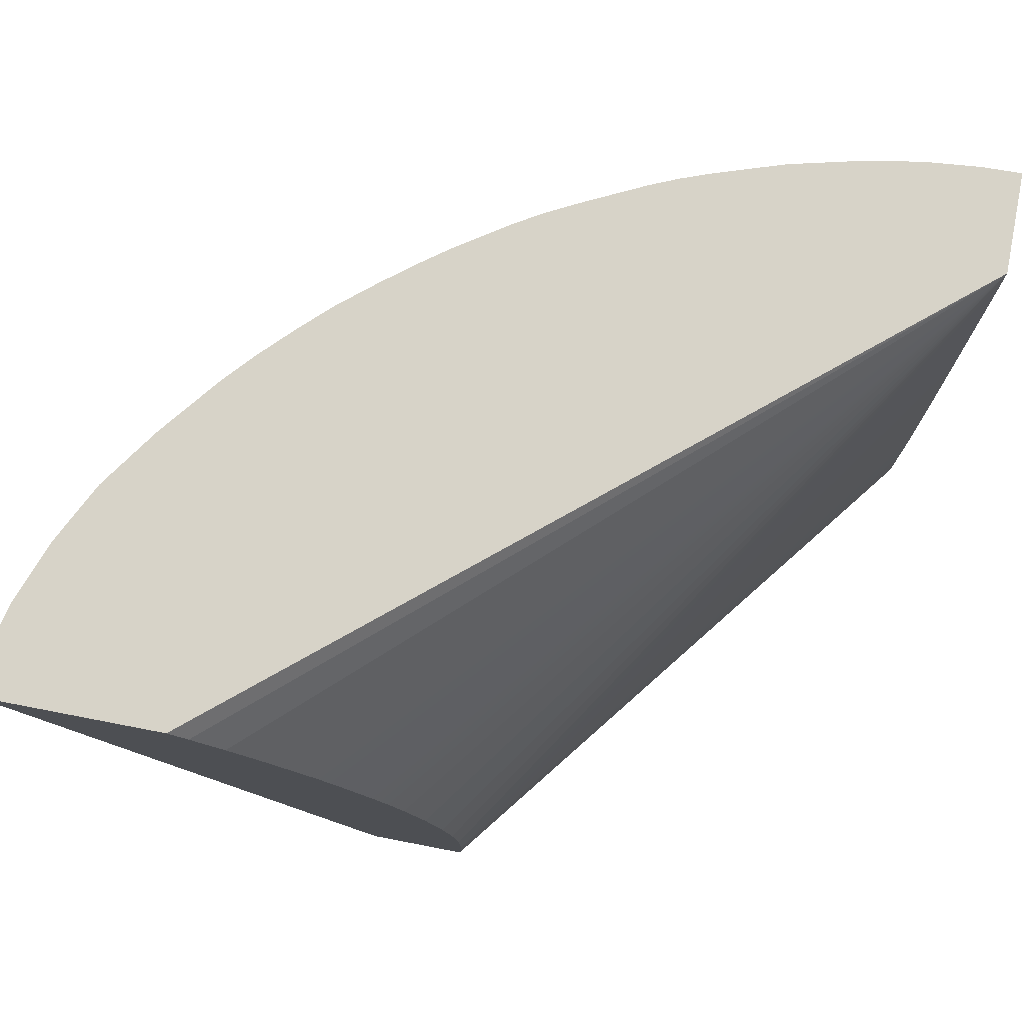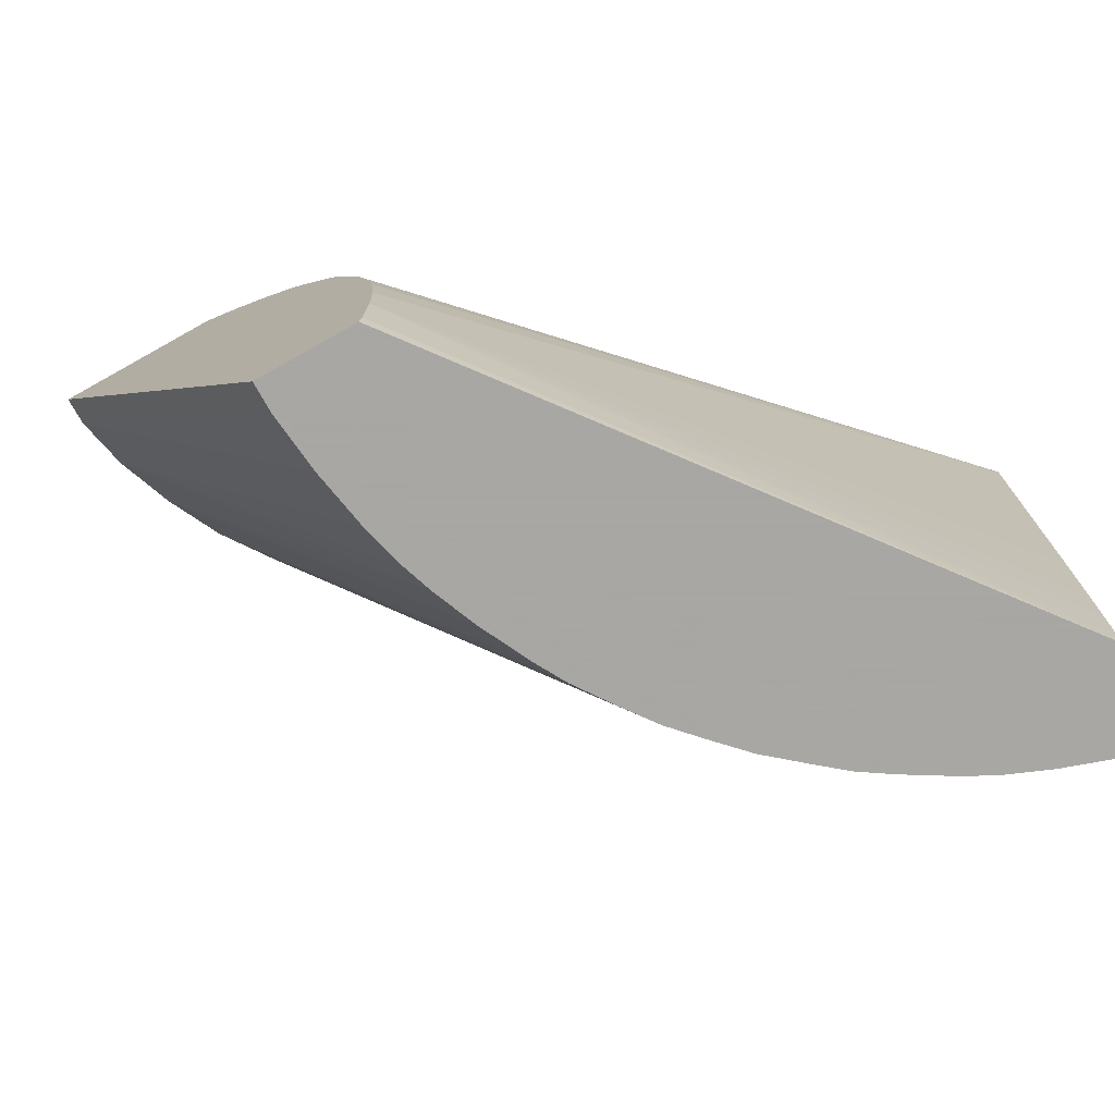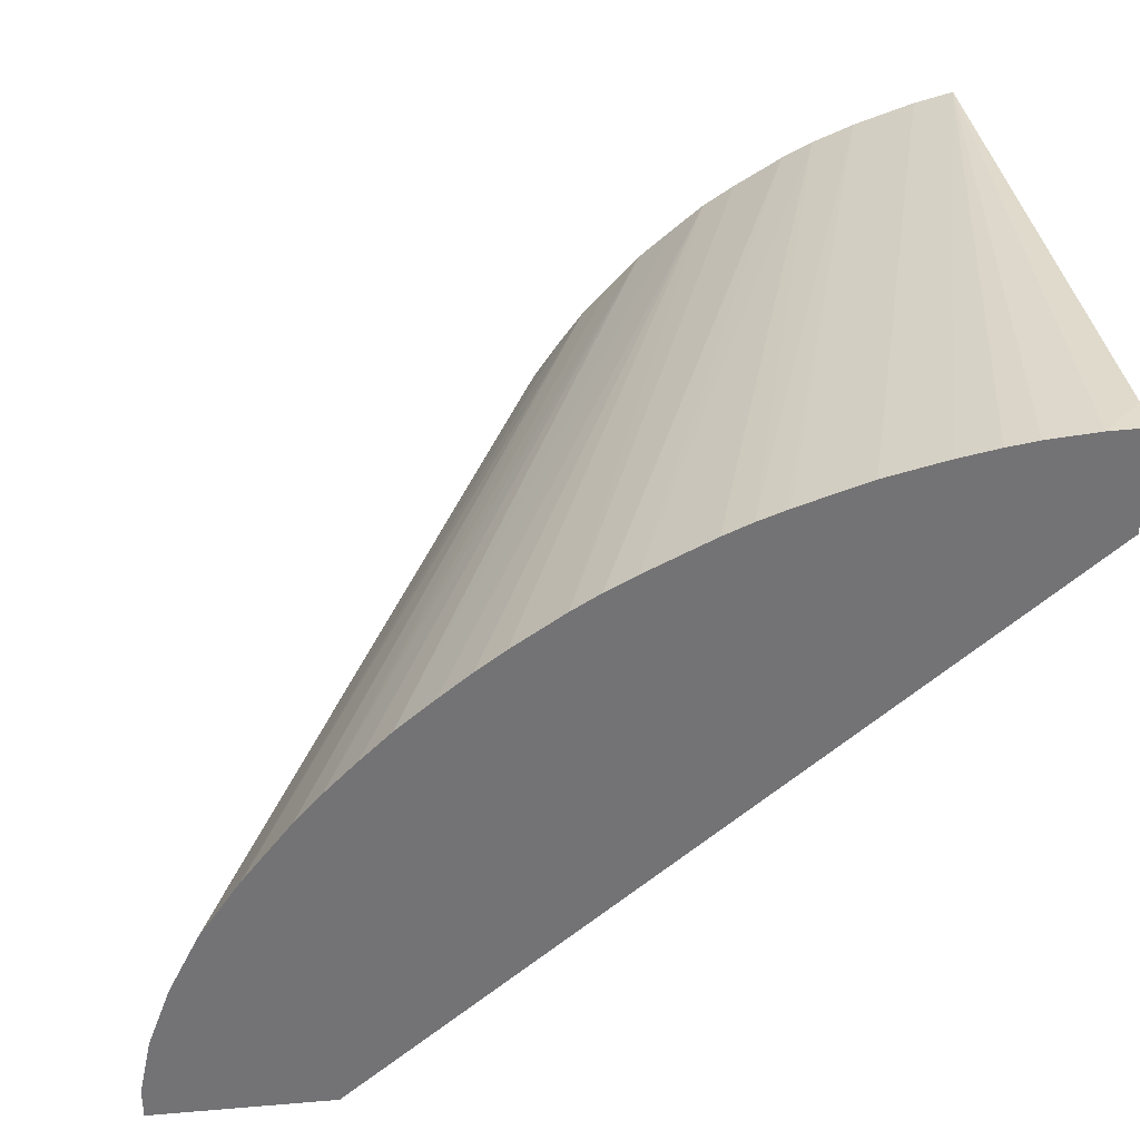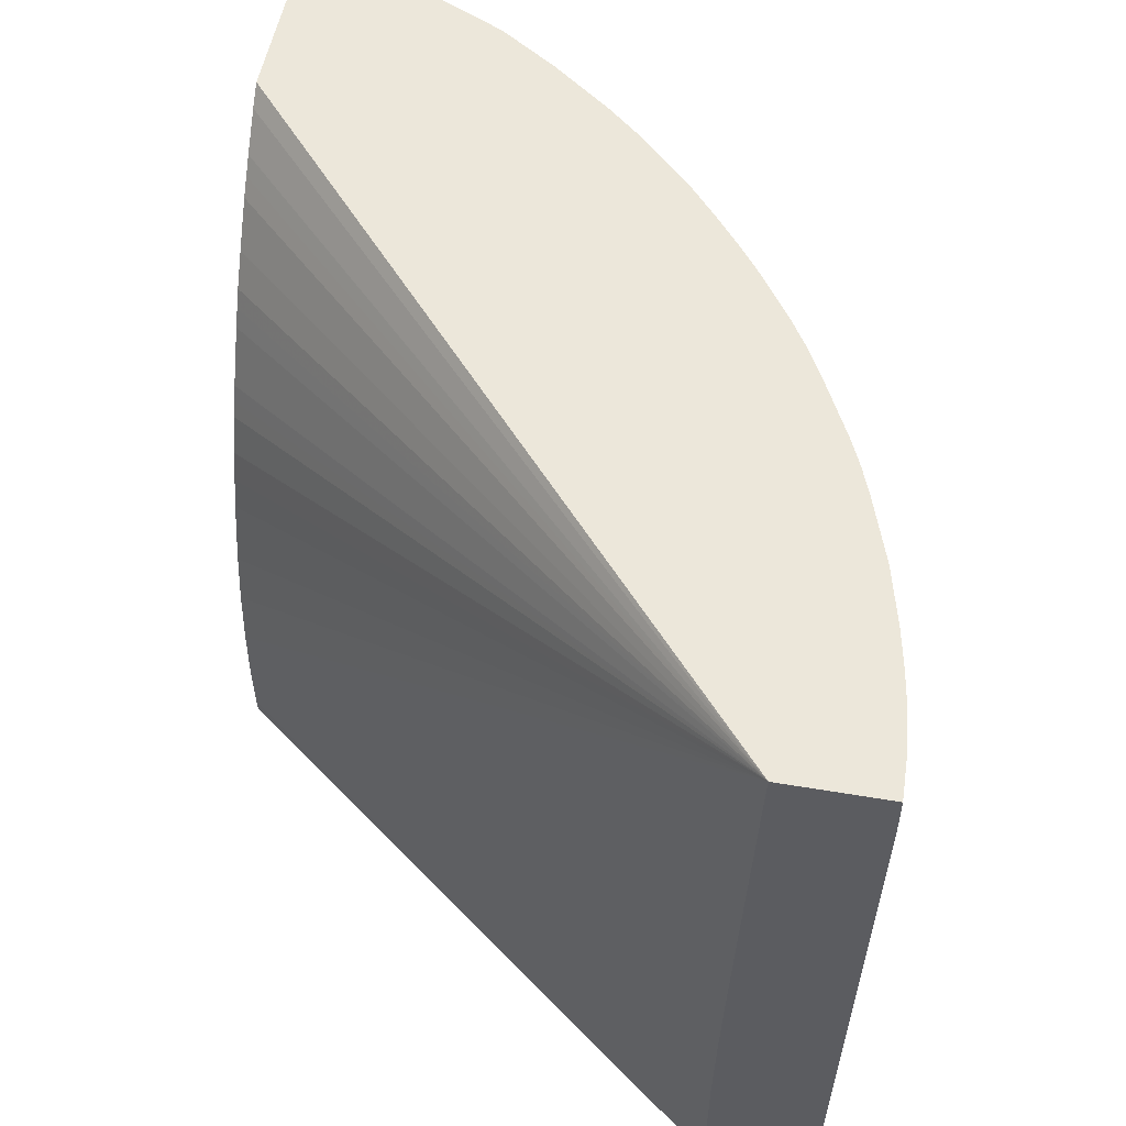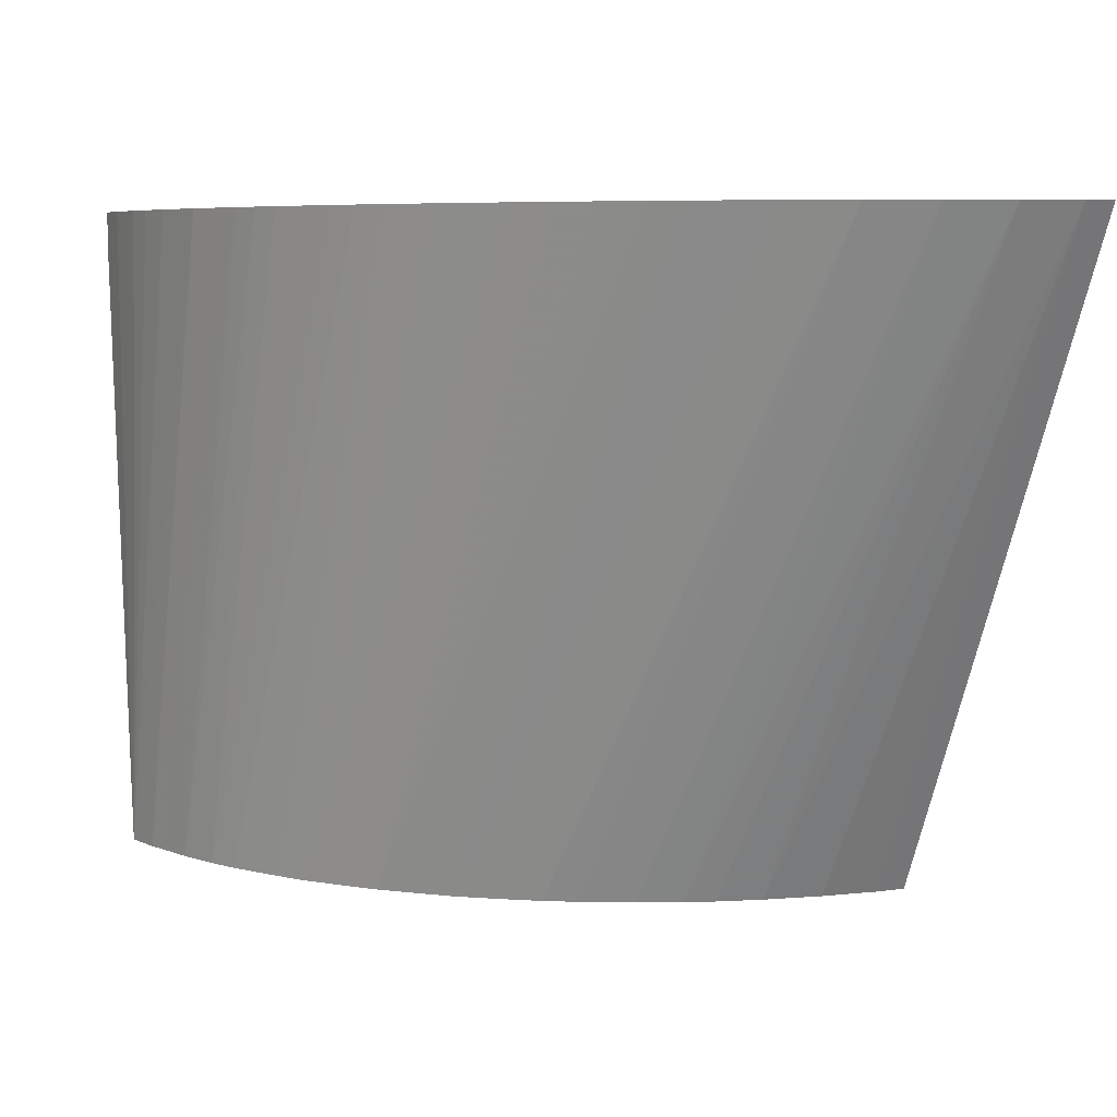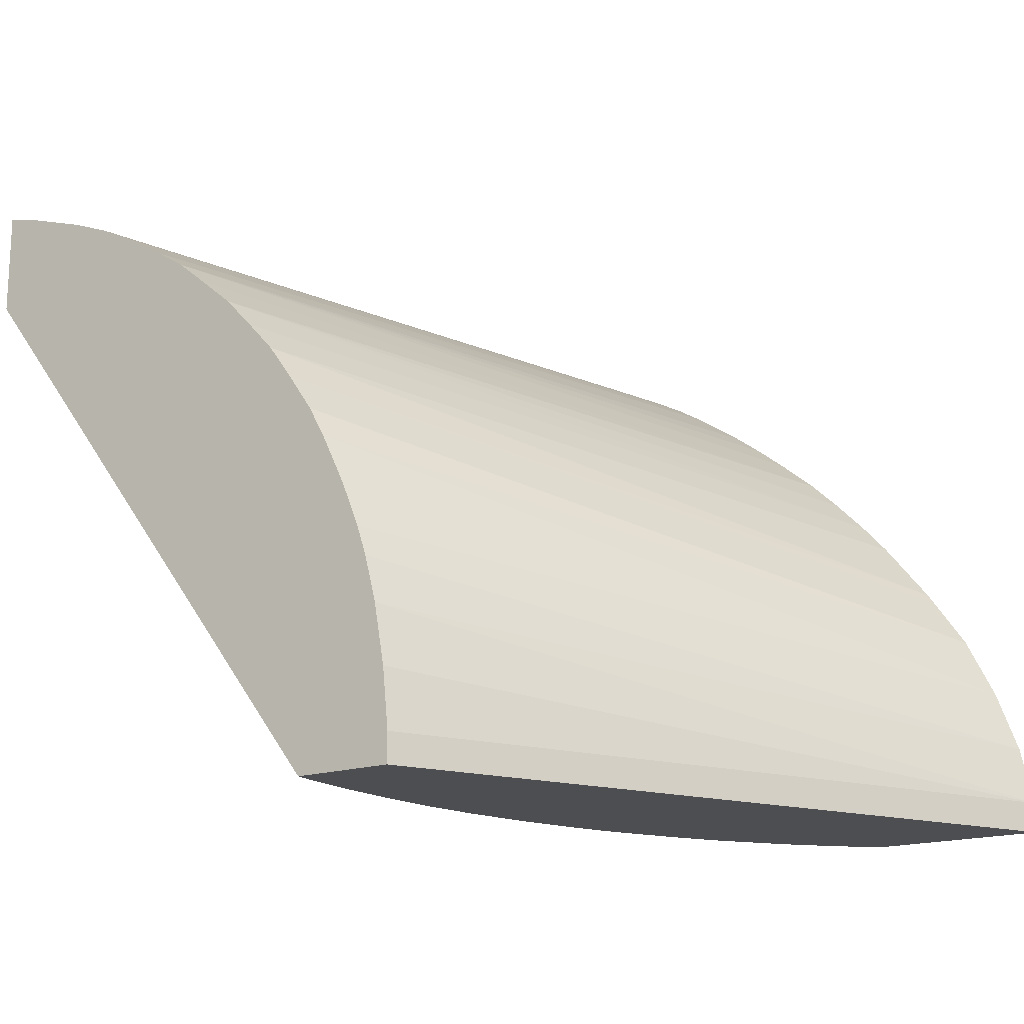
<metadata>
{"format":"obj","ext":"obj","renderer":"f3d","projection":"perspective","resolution":1024,"background":"white","views":[{"elev":76.8,"azim":-169.1,"up":"+Y"},{"elev":-74.4,"azim":-150.8,"up":"+Y"},{"elev":34.5,"azim":173.6,"up":"+Z"},{"elev":53.0,"azim":-79.7,"up":"+Y"},{"elev":6.6,"azim":66.5,"up":"+Y"},{"elev":-17.0,"azim":34.5,"up":"+Z"}]}
</metadata>
<code>
v -0.1372 1.598 0.008834
v -0.1372 1.598 -3.164e-05
v -0.1407 1.598 0.02558
v -0.2366 1.402 0.0435
v -0.2335 1.402 0.02611
v -0.2317 1.402 0.008702
v -0.1883 1.598 -3.164e-05
v -0.2317 1.402 -3.164e-05
v -0.1474 1.598 0.0435
v -0.2429 1.402 0.0656
v -0.24 1.402 0.0569
v -0.1935 1.594 -3.164e-05
v -0.3835 1.598 0.1647
v -0.261 1.402 -3.164e-05
v -0.1561 1.598 0.06099
v -0.2555 1.402 0.09339
v -0.2481 1.402 0.0783
v -0.2022 1.585 -3.164e-05
v -0.3835 1.592 0.1644
v -0.3835 1.598 0.1939
v -0.206 1.58 -3.164e-05
v -0.2099 1.576 -3.164e-05
v -0.2143 1.57 -3.164e-05
v -0.2186 1.565 -3.164e-05
v -0.2217 1.56 -3.164e-05
v -0.2248 1.556 -3.164e-05
v -0.2276 1.551 -3.164e-05
v -0.2304 1.546 -3.164e-05
v -0.2344 1.539 -3.164e-05
v -0.2385 1.531 -3.164e-05
v -0.2405 1.527 -3.164e-05
v -0.2426 1.522 -3.164e-05
v -0.2468 1.511 -3.164e-05
v -0.2496 1.503 -3.164e-05
v -0.2525 1.494 -3.164e-05
v -0.2547 1.485 -3.164e-05
v -0.2571 1.475 -3.164e-05
v -0.2598 1.46 -3.164e-05
v -0.2615 1.442 -3.164e-05
v -0.2614 1.407 -3.164e-05
v -0.3835 1.402 0.1594
v -0.166 1.598 0.07521
v -0.2679 1.402 0.1131
v -0.2603 1.402 0.1021
v -0.3835 1.523 0.1617
v -0.2618 1.433 -3.164e-05
v -0.262 1.424 -3.164e-05
v -0.3835 1.587 0.1939
v -0.3721 1.598 0.1936
v -0.2617 1.416 -3.164e-05
v -0.3835 1.402 0.1894
v -0.3835 1.407 0.1593
v -0.168 1.598 0.07807
v -0.2753 1.402 0.1231
v -0.3835 1.487 0.1604
v -0.3835 1.416 0.1593
v -0.3835 1.424 0.1592
v -0.3835 1.433 0.1592
v -0.3835 1.442 0.1593
v -0.3835 1.451 0.1595
v -0.3835 1.469 0.1599
v -0.3835 1.477 0.1601
v -0.3574 1.598 0.1922
v -0.3721 1.402 0.1865
v -0.3198 1.598 0.1843
v -0.3373 1.598 0.1886
v -0.3487 1.598 0.1908
v -0.1817 1.598 0.09531
v -0.2832 1.402 0.1318
v -0.1894 1.598 0.1039
v -0.3547 1.402 0.1806
v -0.3003 1.598 0.1778
v -0.2919 1.402 0.1409
v -0.1984 1.598 0.113
v -0.3426 1.402 0.1756
v -0.2919 1.598 0.1747
v -0.299 1.598 0.1774
v -0.3021 1.402 0.1496
v -0.207 1.598 0.1213
v -0.284 1.598 0.1713
v -0.2844 1.598 0.1715
v -0.3339 1.402 0.1712
v -0.2654 1.598 0.1621
v -0.3108 1.402 0.1568
v -0.2174 1.598 0.13
v -0.3198 1.402 0.1627
v -0.2569 1.598 0.1576
v -0.2265 1.598 0.1372
v -0.2346 1.598 0.1432
v -0.2489 1.598 0.1528
f 1 2 7
f 1 7 13
f 1 13 20
f 1 20 49
f 1 49 63
f 1 63 67
f 1 67 66
f 1 66 65
f 1 65 72
f 1 72 77
f 1 77 76
f 1 76 81
f 1 81 80
f 1 80 83
f 1 83 87
f 1 87 90
f 1 90 89
f 1 89 88
f 1 88 85
f 1 85 79
f 1 79 74
f 1 74 70
f 1 70 68
f 1 68 53
f 1 53 42
f 1 42 15
f 1 15 9
f 1 9 3
f 1 3 4
f 1 4 5
f 1 5 6
f 1 6 8
f 1 8 2
f 2 8 14
f 2 14 40
f 2 40 50
f 2 50 47
f 2 47 46
f 2 46 39
f 2 39 38
f 2 38 37
f 2 37 36
f 2 36 35
f 2 35 34
f 2 34 33
f 2 33 32
f 2 32 31
f 2 31 30
f 2 30 29
f 2 29 28
f 2 28 27
f 2 27 26
f 2 26 25
f 2 25 24
f 2 24 23
f 2 23 22
f 2 22 21
f 2 21 18
f 2 18 12
f 2 12 7
f 3 9 10
f 3 10 11
f 3 11 4
f 4 11 10
f 4 10 17
f 4 17 16
f 4 16 44
f 4 44 43
f 4 43 54
f 4 54 69
f 4 69 73
f 4 73 78
f 4 78 84
f 4 84 86
f 4 86 82
f 4 82 75
f 4 75 71
f 4 71 64
f 4 64 51
f 4 51 41
f 4 41 14
f 4 14 8
f 4 8 6
f 4 6 5
f 7 12 13
f 9 15 16
f 9 16 17
f 9 17 10
f 12 18 13
f 13 19 45
f 13 45 55
f 13 55 62
f 13 62 61
f 13 61 60
f 13 60 59
f 13 59 58
f 13 58 57
f 13 57 56
f 13 56 52
f 13 52 41
f 13 41 51
f 13 51 48
f 13 48 20
f 13 18 21
f 13 21 22
f 13 22 23
f 13 23 24
f 13 24 25
f 13 25 26
f 13 26 27
f 13 27 28
f 13 28 29
f 13 29 30
f 13 30 31
f 13 31 32
f 13 32 33
f 13 33 34
f 13 34 35
f 13 35 36
f 13 36 37
f 13 37 38
f 13 38 39
f 13 39 19
f 14 41 40
f 15 42 43
f 15 43 44
f 15 44 16
f 19 39 46
f 19 46 47
f 19 47 45
f 20 48 49
f 40 41 50
f 41 52 47
f 41 47 50
f 42 53 43
f 43 53 54
f 45 47 55
f 47 52 56
f 47 56 57
f 47 57 58
f 47 58 59
f 47 59 60
f 47 60 61
f 47 61 62
f 47 62 55
f 48 51 49
f 49 51 63
f 51 64 65
f 51 65 66
f 51 66 67
f 51 67 63
f 53 68 54
f 54 68 70
f 54 70 69
f 64 71 72
f 64 72 65
f 69 70 73
f 70 74 73
f 71 75 76
f 71 76 77
f 71 77 72
f 73 74 79
f 73 79 78
f 75 80 81
f 75 81 76
f 75 82 83
f 75 83 80
f 78 79 85
f 78 85 84
f 82 86 87
f 82 87 83
f 84 85 88
f 84 88 89
f 84 89 90
f 84 90 86
f 86 90 87

</code>
